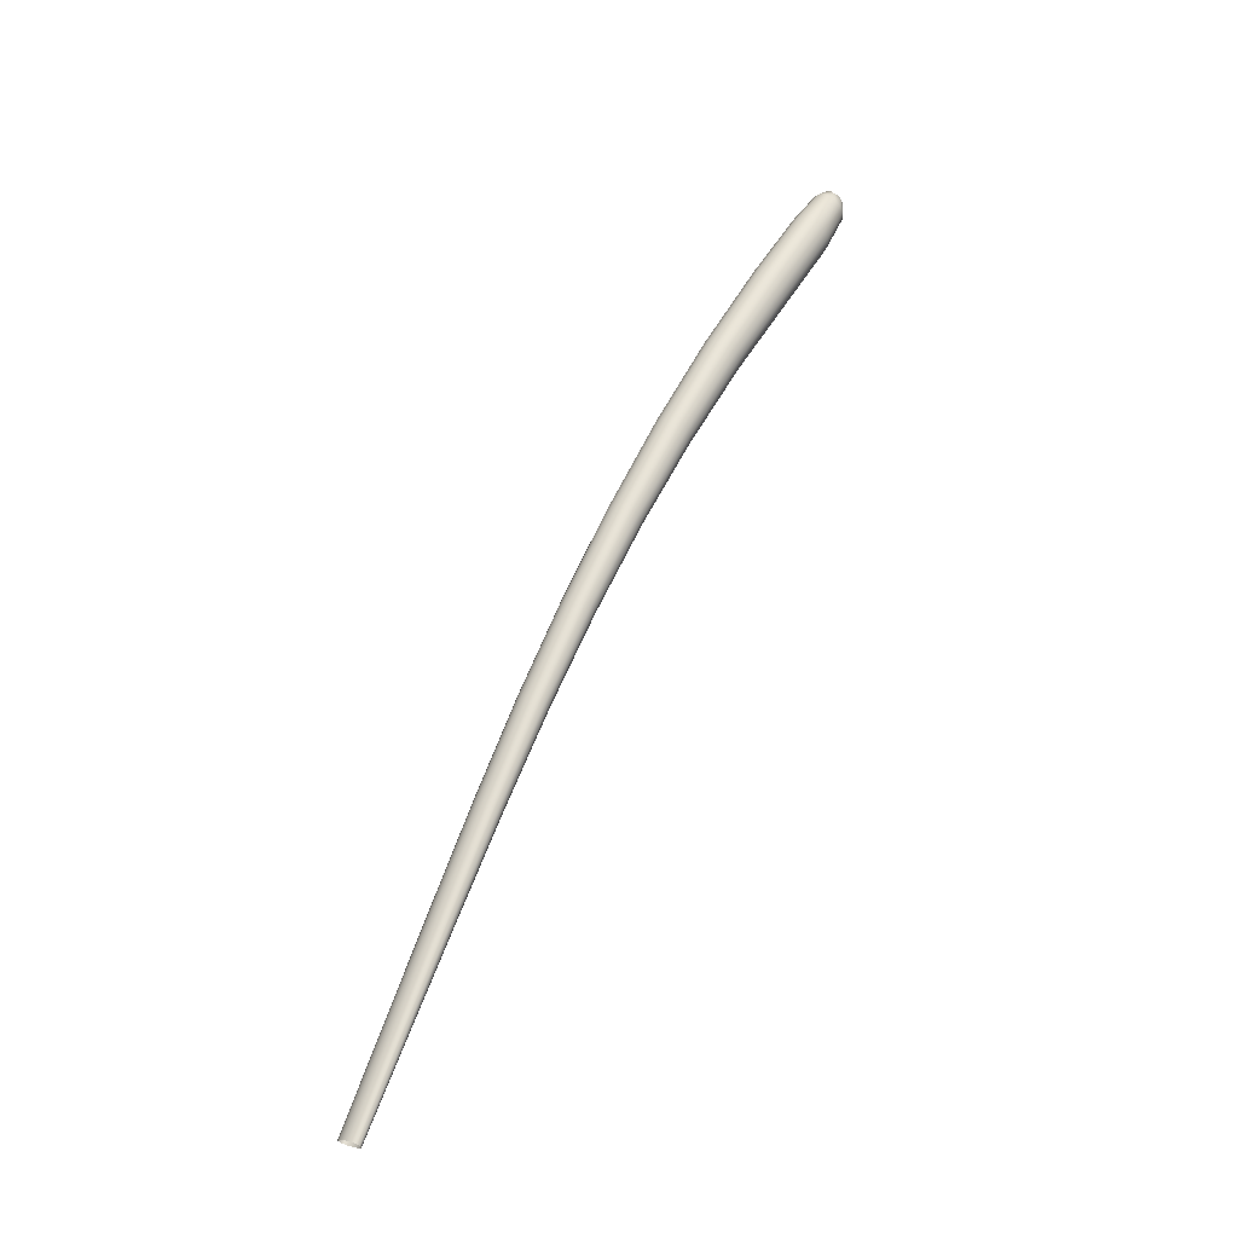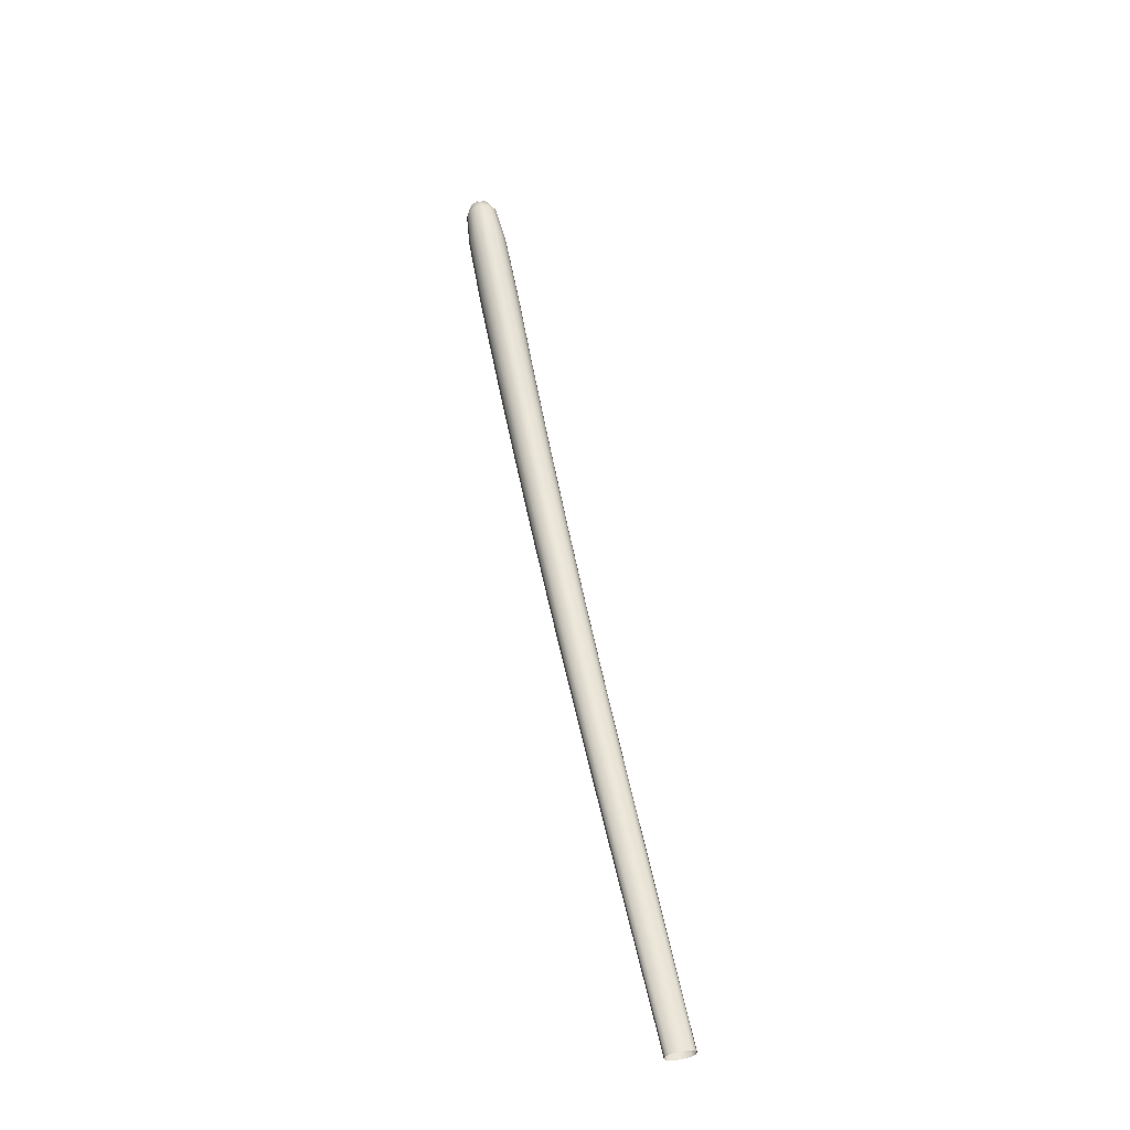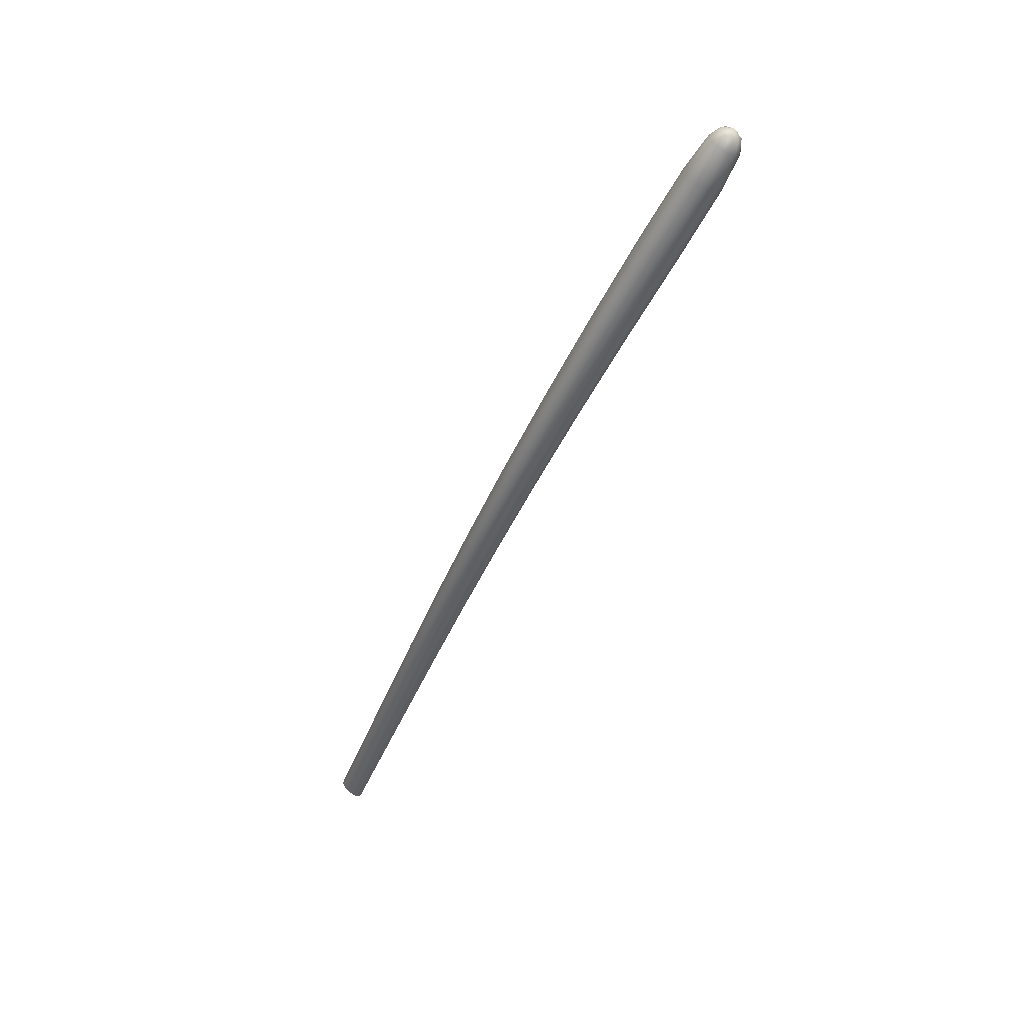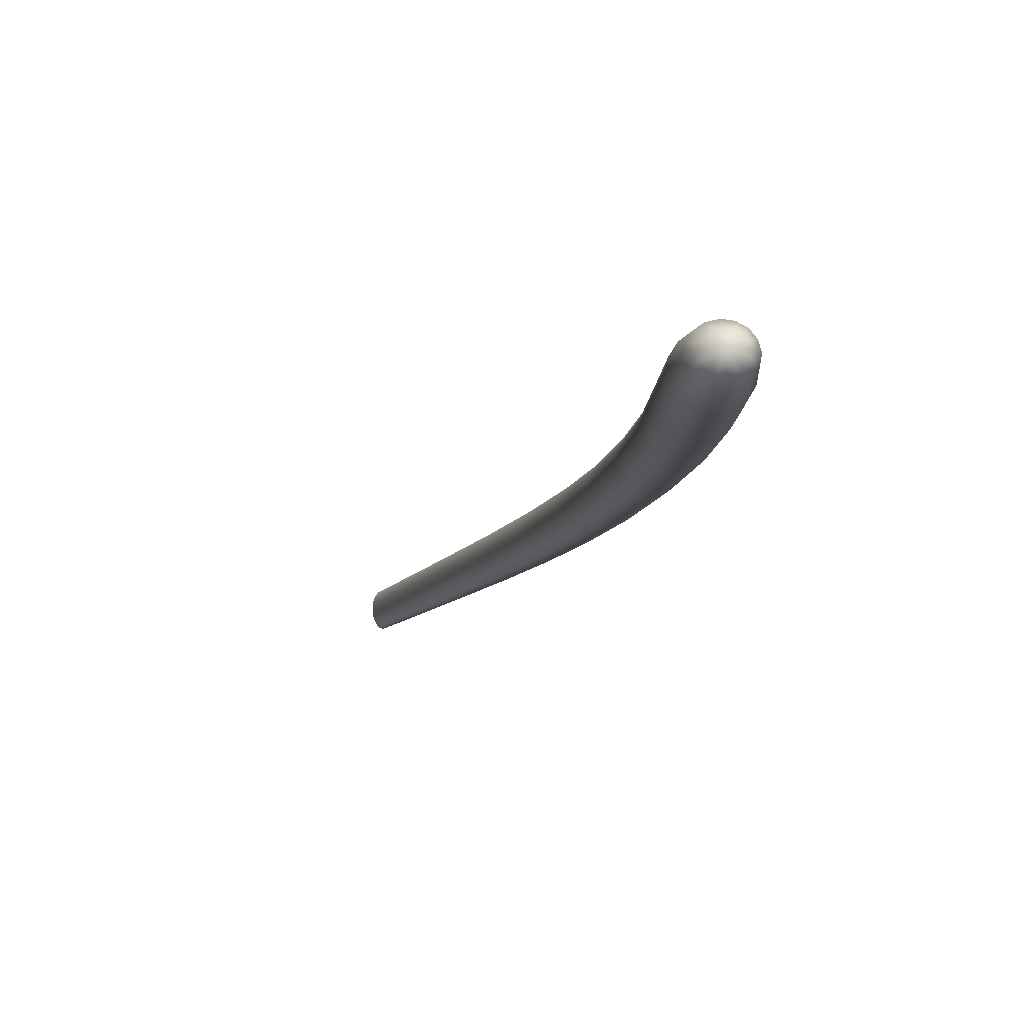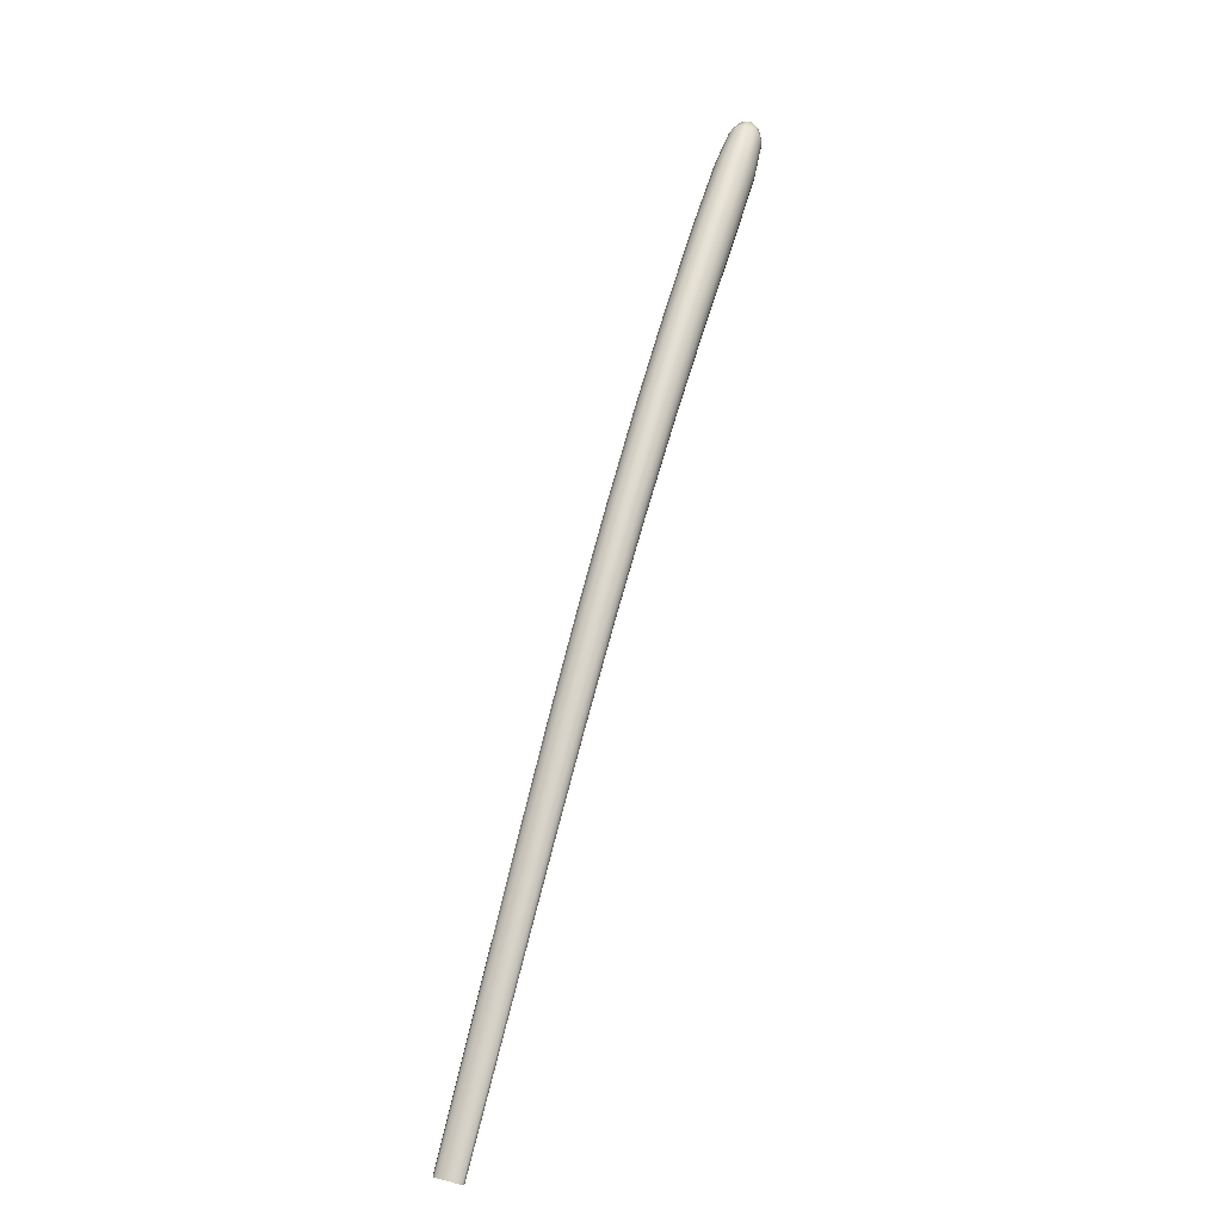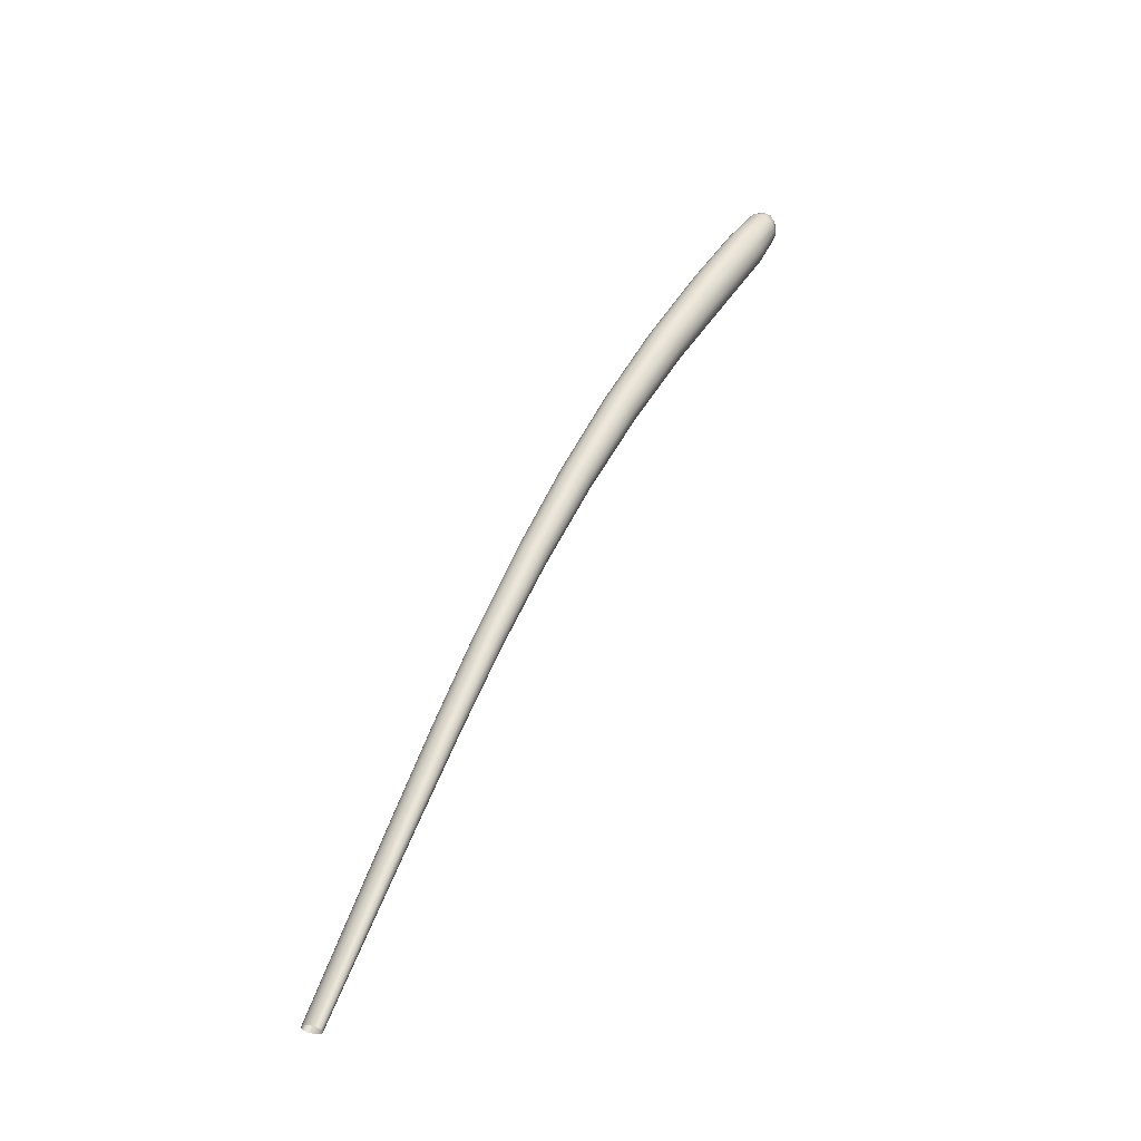
<metadata>
{"format":"obj","ext":"obj","renderer":"f3d","projection":"perspective","resolution":1024,"background":"white","views":[{"elev":-18.7,"azim":134.8,"up":"+Z"},{"elev":-61.1,"azim":-89.9,"up":"+Z"},{"elev":57.0,"azim":126.6,"up":"+Z"},{"elev":2.6,"azim":-34.8,"up":"+Y"},{"elev":2.2,"azim":101.5,"up":"+Z"},{"elev":-26.7,"azim":137.0,"up":"+Z"}]}
</metadata>
<code>
o Cylinder.051
v -2.048 6.878 7.163
v -2.023 6.848 7.186
v -2.026 6.805 7.194
v -2.055 6.773 7.181
v -2.093 6.771 7.155
v -2.118 6.8 7.132
v -2.086 6.876 7.137
v -2.115 6.844 7.124
v -2.206 6.904 7.455
v -2.208 6.869 7.462
v -2.226 6.927 7.435
v -2.231 6.843 7.45
v -2.262 6.841 7.427
v -2.282 6.864 7.406
v -2.279 6.899 7.4
v -2.256 6.925 7.412
v -2.268 6.893 7.474
v -1.2 6.454 5.161
v -1.365 6.56 5.679
v -1.549 6.665 6.189
v -1.775 6.772 6.686
v -1.189 6.432 5.17
v -1.35 6.536 5.69
v -1.53 6.639 6.202
v -1.752 6.744 6.704
v -1.191 6.401 5.175
v -1.352 6.502 5.696
v -1.533 6.602 6.209
v -1.755 6.704 6.711
v -1.205 6.38 5.174
v -1.37 6.478 5.693
v -1.555 6.576 6.204
v -1.781 6.675 6.703
v -1.222 6.38 5.168
v -1.394 6.478 5.683
v -1.584 6.576 6.191
v -1.816 6.674 6.685
v -1.233 6.402 5.159
v -1.409 6.502 5.672
v -1.603 6.602 6.178
v -1.838 6.702 6.667
v -1.217 6.454 5.155
v -1.388 6.56 5.669
v -1.578 6.665 6.176
v -1.809 6.771 6.668
v -1.231 6.432 5.154
v -1.406 6.536 5.666
v -1.601 6.639 6.171
v -1.835 6.742 6.66
v -1.119 6.401 4.902
v -2.166 6.916 7.346
v -2.067 6.881 7.149
v -1.193 6.445 5.166
v -1.11 6.381 4.91
v -2.142 6.888 7.37
v -1.188 6.417 5.173
v -1.112 6.351 4.915
v -2.145 6.846 7.378
v -1.197 6.388 5.176
v -1.123 6.331 4.915
v -2.173 6.815 7.364
v -1.214 6.377 5.171
v -1.138 6.331 4.909
v -2.21 6.812 7.337
v -1.229 6.388 5.163
v -1.147 6.352 4.902
v -2.234 6.841 7.313
v -1.234 6.417 5.156
v -1.145 6.381 4.897
v -2.231 6.883 7.305
v -1.225 6.446 5.153
v -1.133 6.401 4.897
v -2.203 6.914 7.319
v -2.251 6.917 7.465
v -2.239 6.903 7.478
v -2.24 6.881 7.482
v -2.255 6.866 7.474
v -2.273 6.864 7.46
v -2.285 6.879 7.448
v -2.284 6.9 7.444
v -2.27 6.916 7.451
v -2.213 6.918 7.446
v -2.204 6.886 7.461
v -2.218 6.853 7.458
v -2.241 6.93 7.423
v -2.247 6.838 7.439
v -2.274 6.85 7.415
v -2.284 6.881 7.401
v -2.27 6.914 7.404
v -1.208 6.457 5.157
v -1.376 6.563 5.673
v -1.563 6.669 6.181
v -1.792 6.775 6.676
v -2.033 6.866 7.176
v -1.761 6.761 6.696
v -1.537 6.655 6.196
v -1.355 6.55 5.684
v -2.021 6.827 7.193
v -1.75 6.724 6.709
v -1.528 6.621 6.207
v -1.349 6.519 5.694
v -2.038 6.786 7.19
v -1.766 6.686 6.709
v -1.542 6.586 6.208
v -1.36 6.487 5.695
v -2.074 6.767 7.169
v -1.799 6.67 6.694
v -1.57 6.572 6.198
v -1.382 6.474 5.689
v -2.108 6.782 7.142
v -1.83 6.685 6.675
v -1.596 6.586 6.184
v -1.403 6.487 5.678
v -2.12 6.822 7.125
v -1.84 6.722 6.661
v -1.605 6.62 6.173
v -1.41 6.519 5.668
v -2.103 6.863 7.128
v -1.824 6.759 6.662
v -1.591 6.655 6.172
v -1.399 6.55 5.667
v -1.282 6.507 5.42
v -1.453 6.613 5.935
v -1.656 6.718 6.439
v -1.906 6.825 6.928
v -1.269 6.484 5.43
v -1.436 6.588 5.948
v -1.635 6.691 6.454
v -1.882 6.796 6.949
v -1.271 6.452 5.436
v -1.438 6.552 5.954
v -1.638 6.653 6.461
v -1.885 6.755 6.956
v -1.287 6.429 5.434
v -1.459 6.527 5.95
v -1.662 6.625 6.455
v -1.913 6.724 6.946
v -1.307 6.429 5.426
v -1.485 6.527 5.939
v -1.694 6.625 6.44
v -1.949 6.723 6.924
v -1.32 6.452 5.416
v -1.502 6.552 5.927
v -1.715 6.652 6.424
v -1.972 6.751 6.903
v -1.302 6.507 5.412
v -1.479 6.612 5.924
v -1.688 6.718 6.424
v -1.942 6.824 6.906
v -1.318 6.484 5.41
v -1.499 6.587 5.921
v -1.712 6.69 6.418
v -1.97 6.793 6.896
v -1.126 6.404 4.899
v -2.185 6.92 7.332
v -1.113 6.393 4.906
v -2.152 6.905 7.36
v -1.109 6.366 4.913
v -2.14 6.867 7.377
v -1.117 6.339 4.915
v -2.157 6.827 7.373
v -1.131 6.328 4.912
v -2.192 6.809 7.351
v -1.144 6.339 4.905
v -2.225 6.823 7.323
v -1.147 6.366 4.899
v -2.236 6.862 7.306
v -1.14 6.393 4.896
v -2.22 6.901 7.31
v -2.255 6.923 7.449
v -2.235 6.914 7.466
v -2.228 6.891 7.477
v -2.238 6.866 7.474
v -2.26 6.855 7.461
v -2.28 6.864 7.443
v -2.287 6.887 7.433
v -2.277 6.911 7.435
v -1.292 6.51 5.415
v -1.466 6.616 5.929
v -1.671 6.722 6.43
v -1.924 6.829 6.916
v -1.891 6.814 6.939
v -1.643 6.708 6.447
v -1.442 6.603 5.942
v -1.274 6.498 5.425
v -1.88 6.776 6.955
v -1.633 6.672 6.459
v -1.434 6.57 5.952
v -1.268 6.468 5.434
v -1.896 6.736 6.953
v -1.648 6.636 6.46
v -1.447 6.537 5.953
v -1.278 6.438 5.436
v -1.931 6.719 6.935
v -1.678 6.621 6.448
v -1.472 6.523 5.945
v -1.297 6.425 5.43
v -1.964 6.734 6.912
v -1.707 6.635 6.431
v -1.495 6.537 5.933
v -1.316 6.438 5.421
v -1.975 6.772 6.897
v -1.717 6.671 6.419
v -1.503 6.569 5.923
v -1.321 6.468 5.412
v -1.958 6.811 6.899
v -1.702 6.707 6.419
v -1.491 6.602 5.921
v -1.311 6.498 5.41
f 1 125 181 52
f 1 52 155 51
f 1 51 157 94
f 1 94 182 125
f 2 129 182 94
f 2 94 157 55
f 2 55 159 98
f 2 98 186 129
f 3 133 186 98
f 3 98 159 58
f 3 58 161 102
f 3 102 190 133
f 4 137 190 102
f 4 102 161 61
f 4 61 163 106
f 4 106 194 137
f 5 141 194 106
f 5 106 163 64
f 5 64 165 110
f 5 110 198 141
f 6 145 198 110
f 6 110 165 67
f 6 67 167 114
f 6 114 202 145
f 7 149 206 118
f 7 118 169 73
f 7 73 155 52
f 7 52 181 149
f 8 153 202 114
f 8 114 167 70
f 8 70 169 118
f 8 118 206 153
f 9 83 159 55
f 9 55 157 82
f 9 82 171 75
f 9 75 172 83
f 10 84 161 58
f 10 58 159 83
f 10 83 172 76
f 10 76 173 84
f 11 82 157 51
f 11 51 155 85
f 11 85 170 74
f 11 74 171 82
f 12 86 163 61
f 12 61 161 84
f 12 84 173 77
f 12 77 174 86
f 13 87 165 64
f 13 64 163 86
f 13 86 174 78
f 13 78 175 87
f 14 88 167 67
f 14 67 165 87
f 14 87 175 79
f 14 79 176 88
f 15 89 169 70
f 15 70 167 88
f 15 88 176 80
f 15 80 177 89
f 16 85 155 73
f 16 73 169 89
f 16 89 177 81
f 16 81 170 85
f 17 76 172 75
f 17 75 171 74
f 17 74 170 81
f 17 81 177 80
f 17 80 176 79
f 17 79 175 78
f 17 78 174 77
f 17 77 173 76
f 18 50 154 90
f 18 90 178 122
f 18 122 185 53
f 18 53 156 50
f 19 122 178 91
f 19 91 179 123
f 19 123 184 97
f 19 97 185 122
f 20 123 179 92
f 20 92 180 124
f 20 124 183 96
f 20 96 184 123
f 21 124 180 93
f 21 93 181 125
f 21 125 182 95
f 21 95 183 124
f 22 54 156 53
f 22 53 185 126
f 22 126 189 56
f 22 56 158 54
f 23 126 185 97
f 23 97 184 127
f 23 127 188 101
f 23 101 189 126
f 24 127 184 96
f 24 96 183 128
f 24 128 187 100
f 24 100 188 127
f 25 128 183 95
f 25 95 182 129
f 25 129 186 99
f 25 99 187 128
f 26 57 158 56
f 26 56 189 130
f 26 130 193 59
f 26 59 160 57
f 27 130 189 101
f 27 101 188 131
f 27 131 192 105
f 27 105 193 130
f 28 131 188 100
f 28 100 187 132
f 28 132 191 104
f 28 104 192 131
f 29 132 187 99
f 29 99 186 133
f 29 133 190 103
f 29 103 191 132
f 30 60 160 59
f 30 59 193 134
f 30 134 197 62
f 30 62 162 60
f 31 134 193 105
f 31 105 192 135
f 31 135 196 109
f 31 109 197 134
f 32 135 192 104
f 32 104 191 136
f 32 136 195 108
f 32 108 196 135
f 33 136 191 103
f 33 103 190 137
f 33 137 194 107
f 33 107 195 136
f 34 63 162 62
f 34 62 197 138
f 34 138 201 65
f 34 65 164 63
f 35 138 197 109
f 35 109 196 139
f 35 139 200 113
f 35 113 201 138
f 36 139 196 108
f 36 108 195 140
f 36 140 199 112
f 36 112 200 139
f 37 140 195 107
f 37 107 194 141
f 37 141 198 111
f 37 111 199 140
f 38 66 164 65
f 38 65 201 142
f 38 142 205 68
f 38 68 166 66
f 39 142 201 113
f 39 113 200 143
f 39 143 204 117
f 39 117 205 142
f 40 143 200 112
f 40 112 199 144
f 40 144 203 116
f 40 116 204 143
f 41 144 199 111
f 41 111 198 145
f 41 145 202 115
f 41 115 203 144
f 42 72 168 71
f 42 71 209 146
f 42 146 178 90
f 42 90 154 72
f 43 146 209 121
f 43 121 208 147
f 43 147 179 91
f 43 91 178 146
f 44 147 208 120
f 44 120 207 148
f 44 148 180 92
f 44 92 179 147
f 45 148 207 119
f 45 119 206 149
f 45 149 181 93
f 45 93 180 148
f 46 69 166 68
f 46 68 205 150
f 46 150 209 71
f 46 71 168 69
f 47 150 205 117
f 47 117 204 151
f 47 151 208 121
f 47 121 209 150
f 48 151 204 116
f 48 116 203 152
f 48 152 207 120
f 48 120 208 151
f 49 152 203 115
f 49 115 202 153
f 49 153 206 119
f 49 119 207 152

</code>
